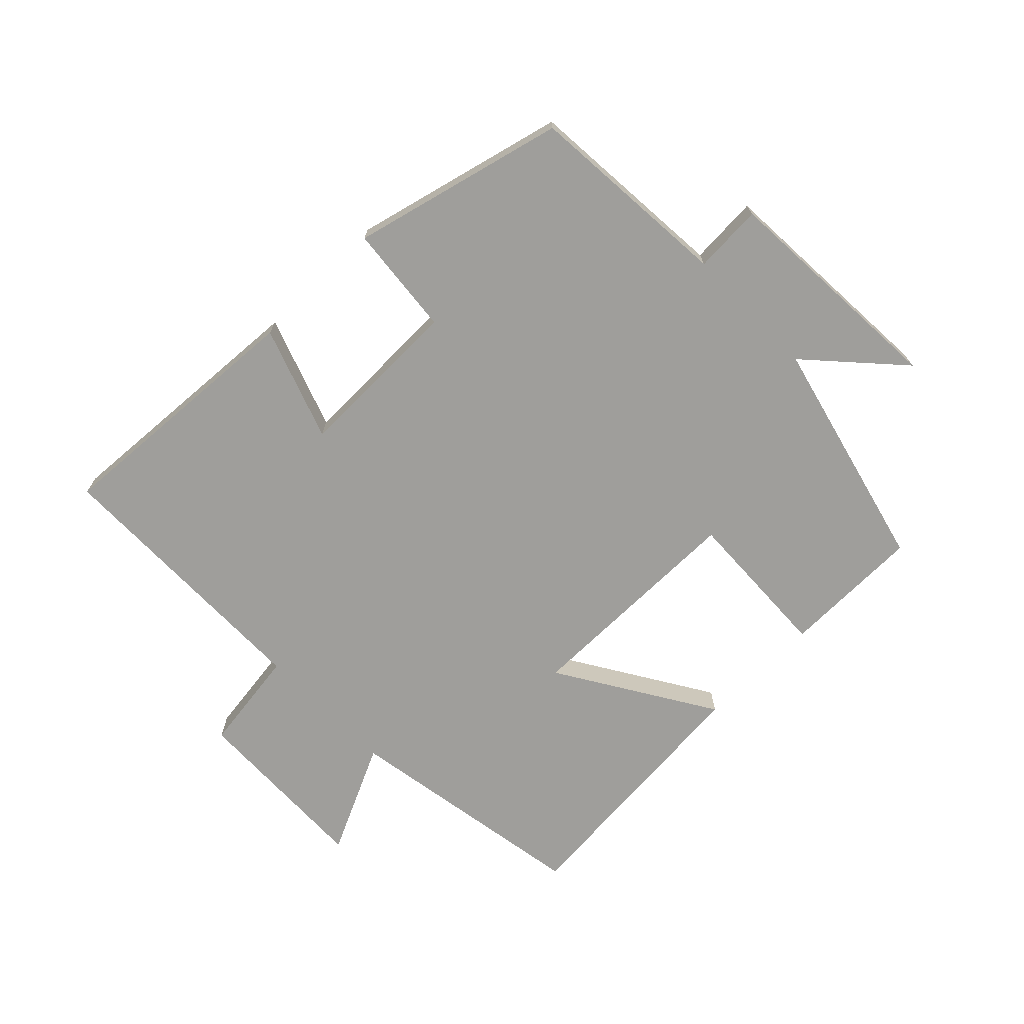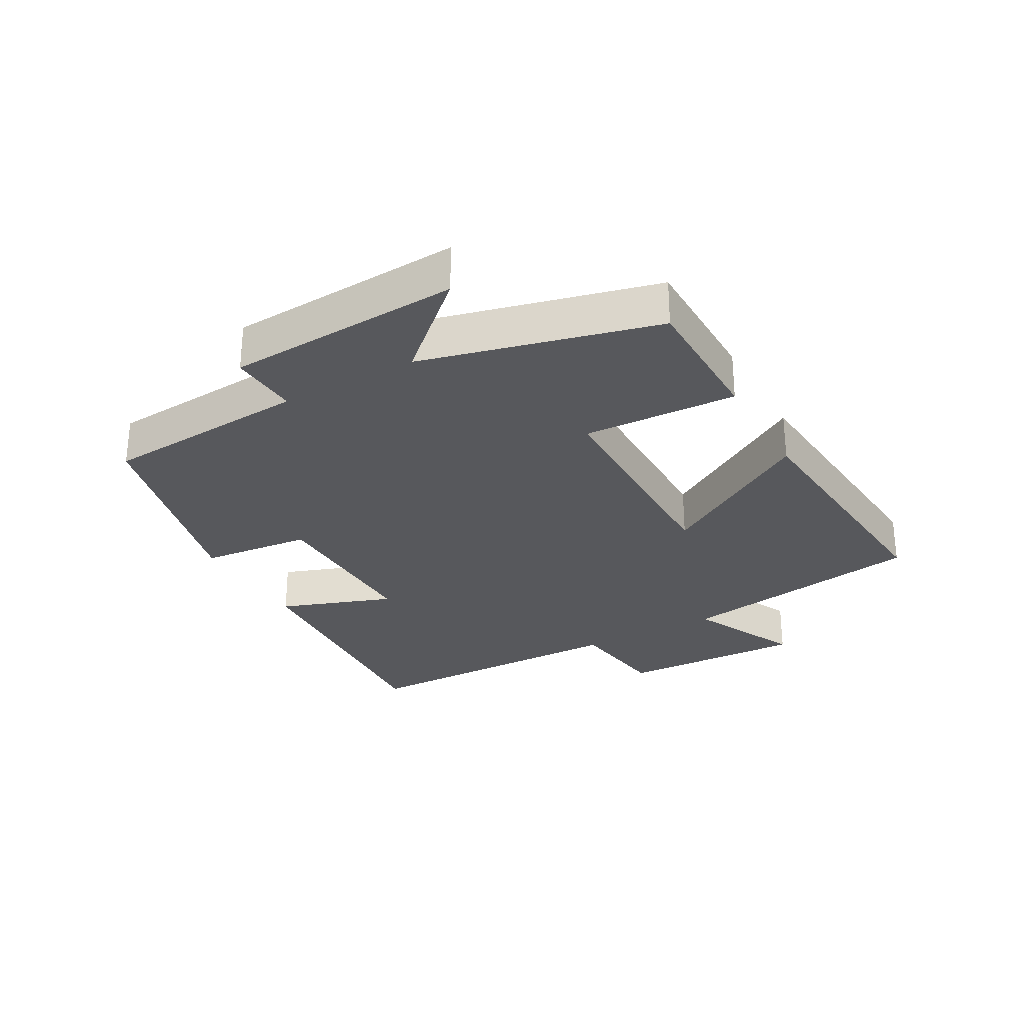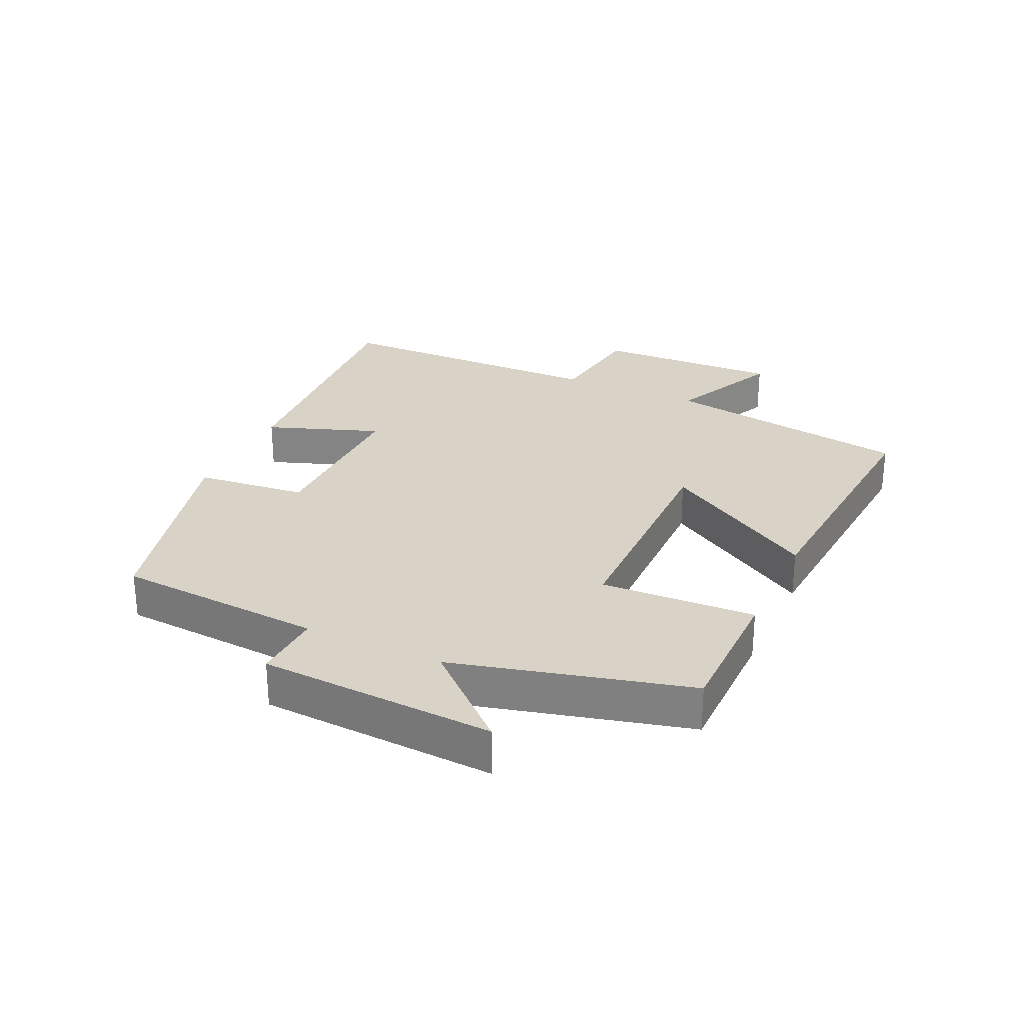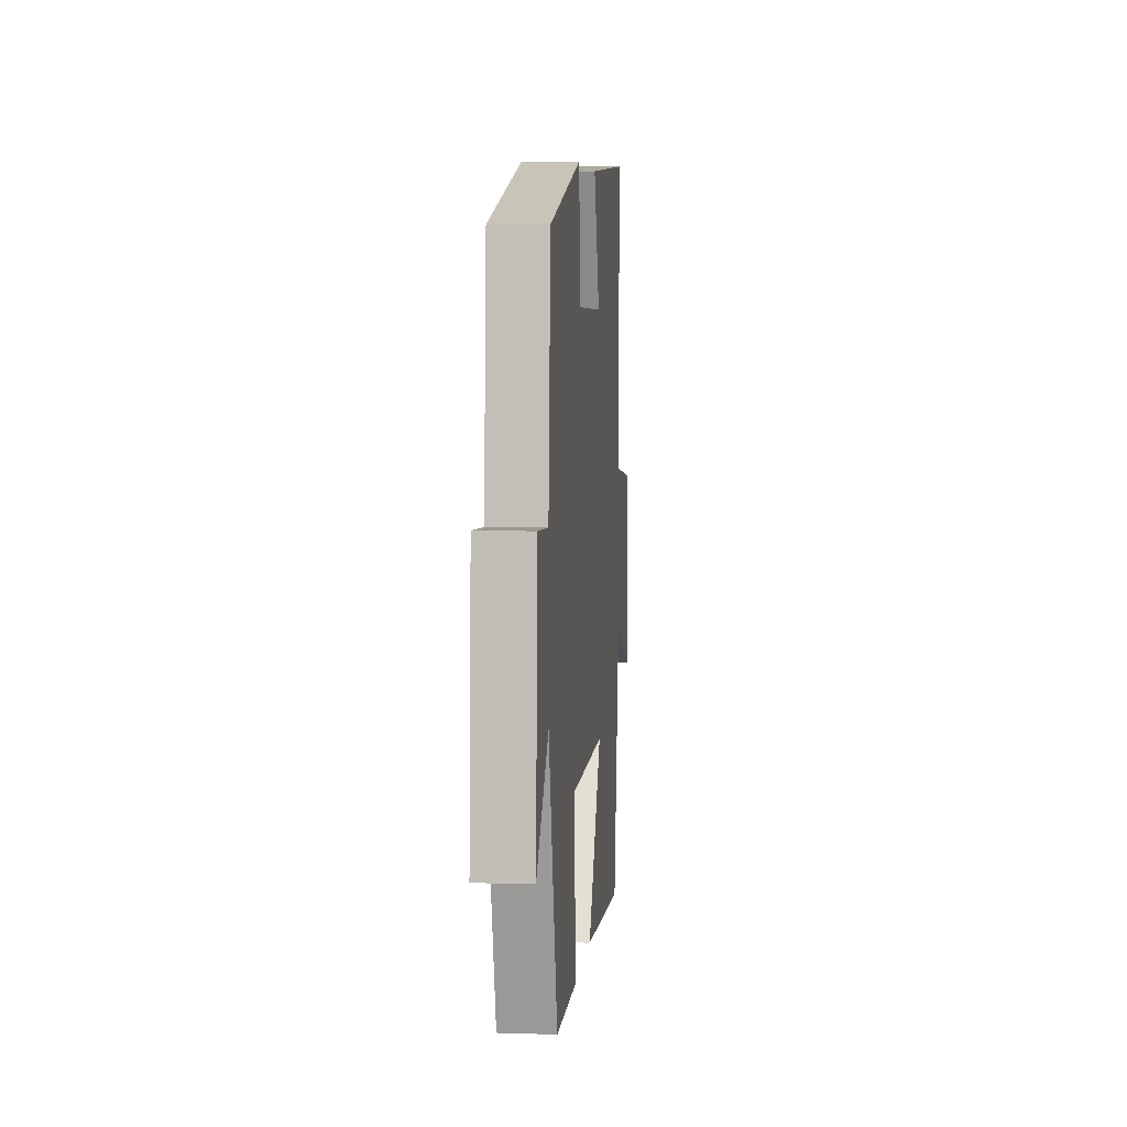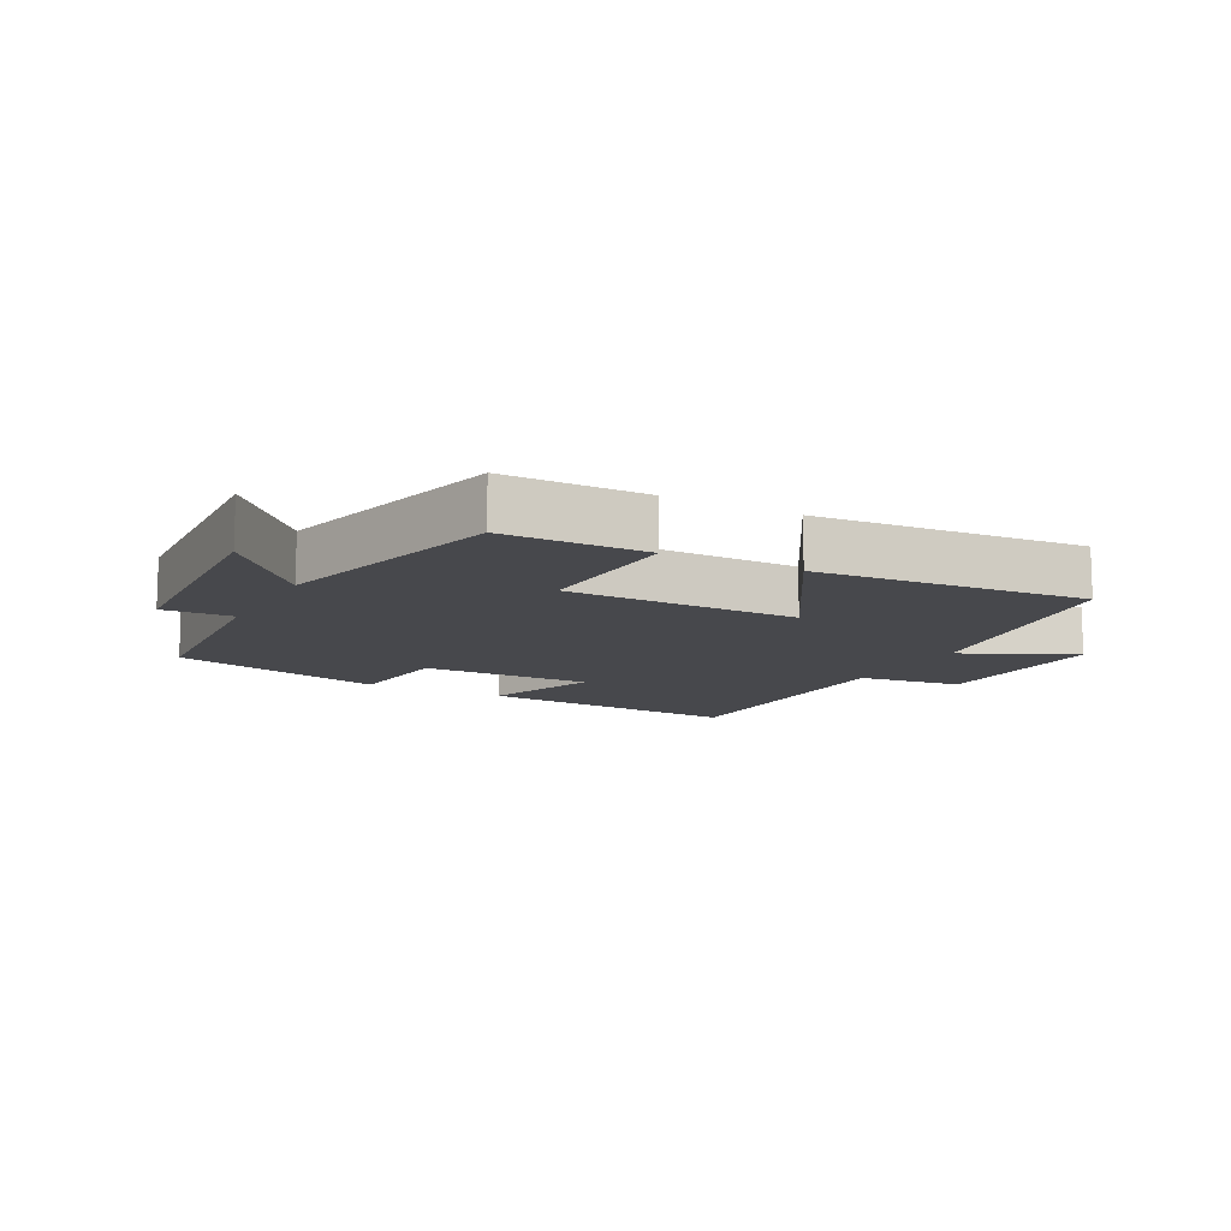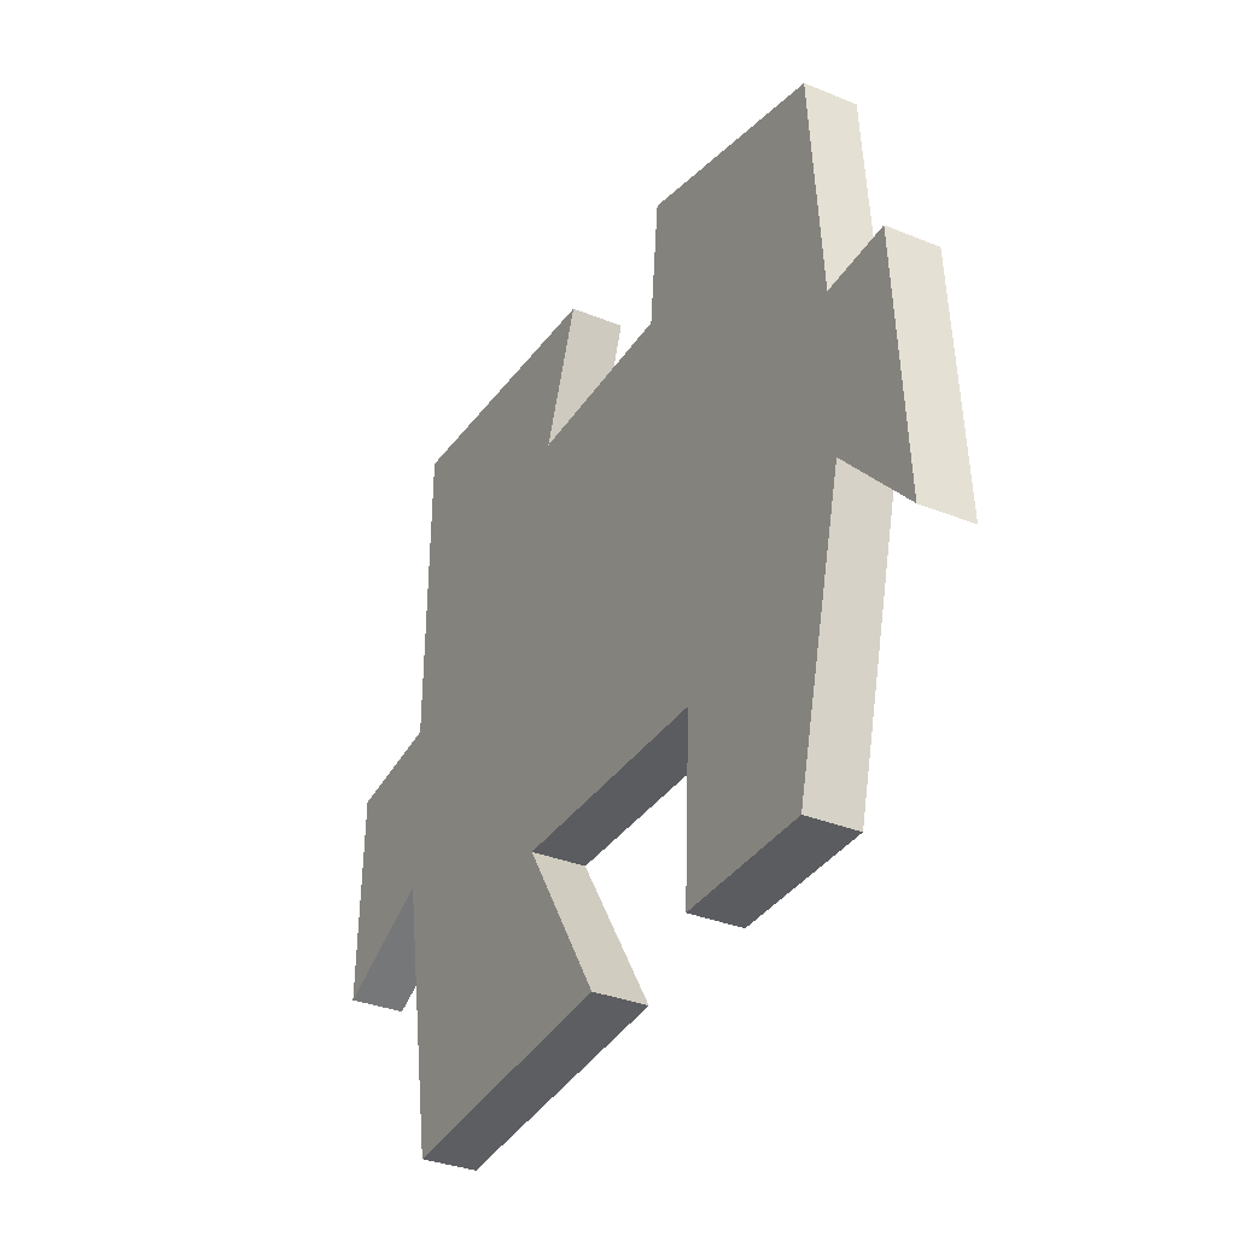
<metadata>
{"format":"obj","ext":"obj","renderer":"f3d","projection":"perspective","resolution":1024,"background":"white","views":[{"elev":-70.8,"azim":44.5,"up":"+Y"},{"elev":-28.6,"azim":119.3,"up":"+Y"},{"elev":27.9,"azim":114.7,"up":"+Y"},{"elev":5.9,"azim":95.6,"up":"+Z"},{"elev":-11.6,"azim":151.9,"up":"+Y"},{"elev":-34.2,"azim":61.3,"up":"+Z"}]}
</metadata>
<code>
v 0.477 0.07 0.415
v 0.5 0.07 0.09
v 0.609 0.07 0.096
v 0.629 0.07 -0.272
v 0.5 0.07 -0.13
v 0.407 0.07 -0.498
v 0.185 0.07 -0.5
v 0.196 0.07 -0.258
v -0.166 0.07 -0.256
v -0.017 0.07 -0.5
v -0.436 0.07 -0.534
v -0.5 0.07 -0.143
v -0.674 0.07 -0.225
v -0.664 0.07 0.067
v -0.5 0.07 0.089
v -0.494 0.07 0.528
v -0.078 0.07 0.5
v -0.142 0.07 0.322
v 0.124 0.07 0.326
v 0.142 0.07 0.5
v 0.477 0 0.415
v 0.5 0 0.09
v 0.609 0 0.096
v 0.629 0 -0.272
v 0.5 0 -0.13
v 0.407 0 -0.498
v 0.185 0 -0.5
v 0.196 0 -0.258
v -0.166 0 -0.256
v -0.017 0 -0.5
v -0.436 0 -0.534
v -0.5 0 -0.143
v -0.674 0 -0.225
v -0.664 0 0.067
v -0.5 0 0.089
v -0.494 0 0.528
v -0.078 0 0.5
v -0.142 0 0.322
v 0.124 0 0.326
v 0.142 0 0.5
f 19 20 1 2
f 18 19 2
f 15 16 17 18
f 15 18 2
f 12 13 14 15
f 11 12 15
f 10 11 15
f 9 10 15
f 8 9 15 2
f 7 8 2
f 6 7 2
f 5 6 2
f 2 3 4 5
f 22 21 40 39
f 22 39 38
f 38 37 36 35
f 22 38 35
f 35 34 33 32
f 35 32 31
f 35 31 30
f 35 30 29
f 22 35 29 28
f 22 28 27
f 22 27 26
f 22 26 25
f 25 24 23 22
f 1 21 22 2
f 2 22 23 3
f 3 23 24 4
f 4 24 25 5
f 5 25 26 6
f 6 26 27 7
f 7 27 28 8
f 8 28 29 9
f 9 29 30 10
f 10 30 31 11
f 11 31 32 12
f 12 32 33 13
f 13 33 34 14
f 14 34 35 15
f 15 35 36 16
f 16 36 37 17
f 17 37 38 18
f 18 38 39 19
f 19 39 40 20
f 20 40 21 1

</code>
